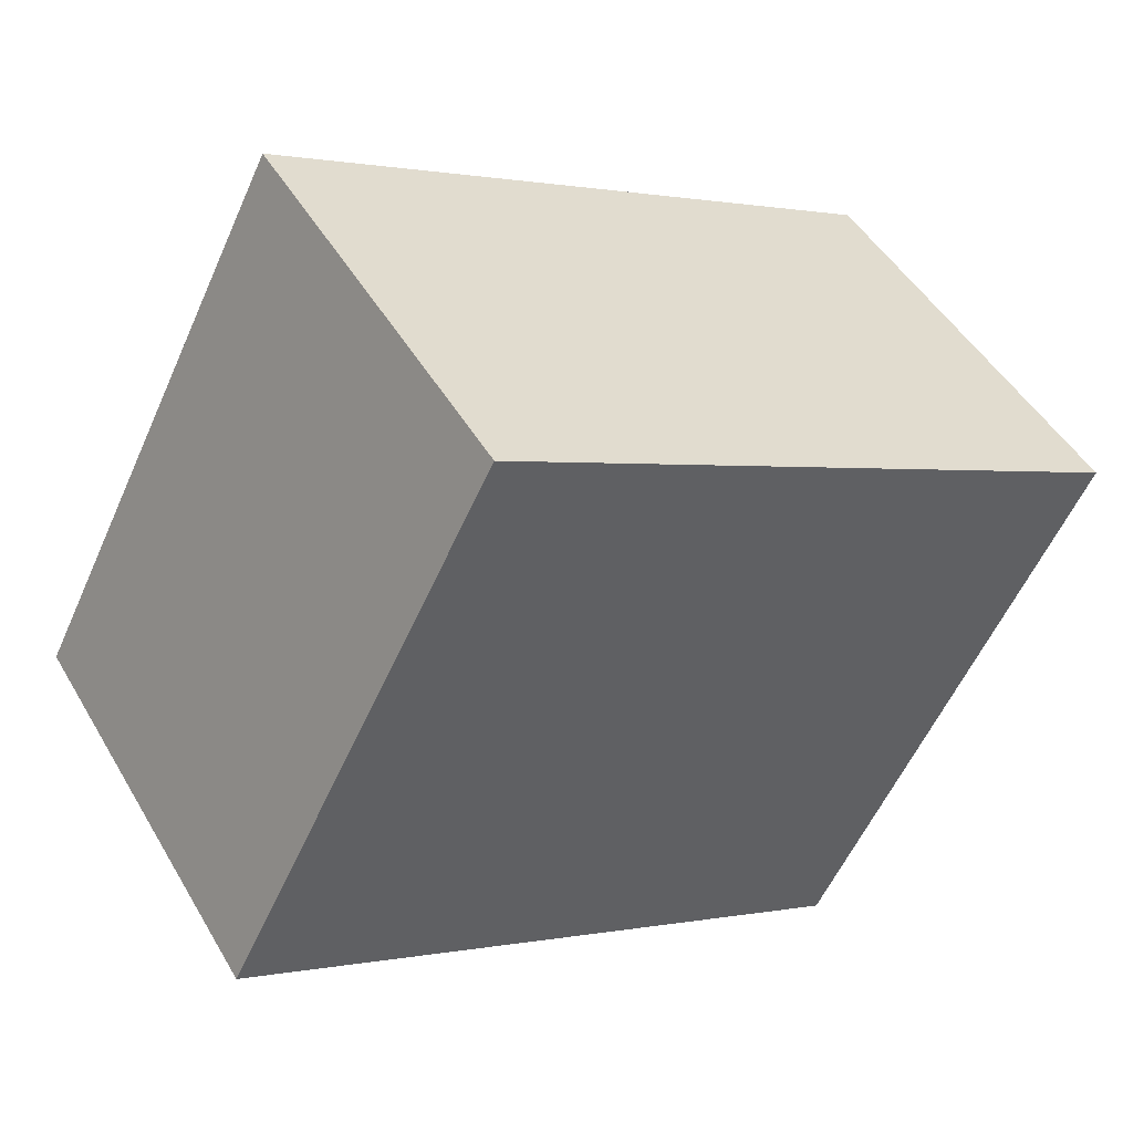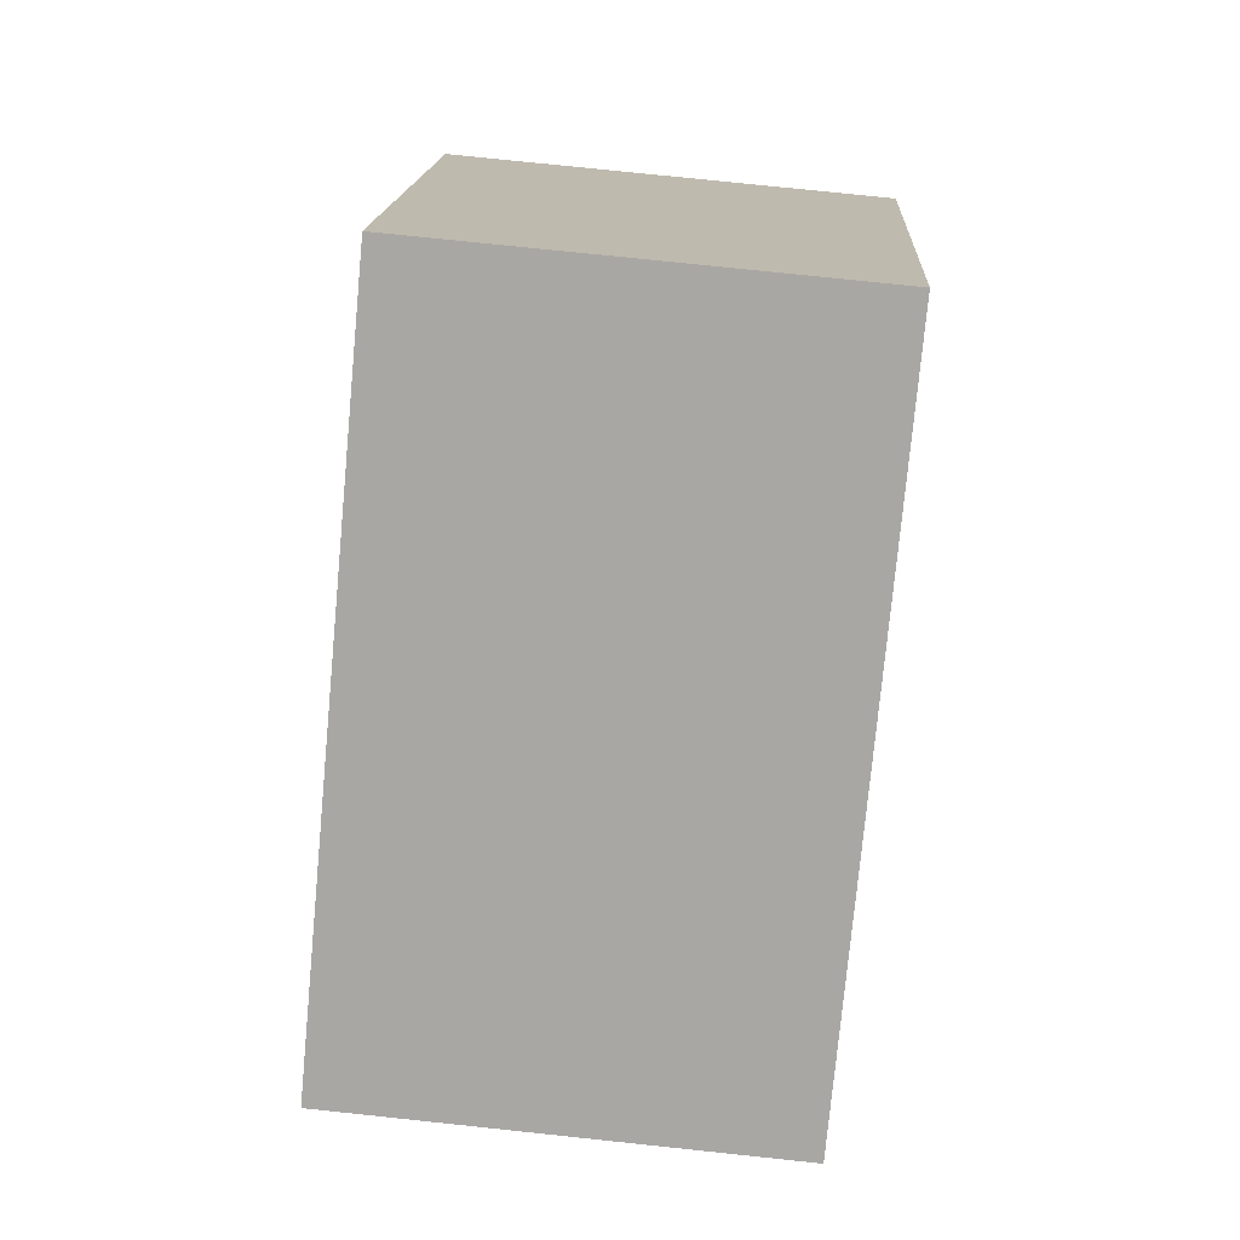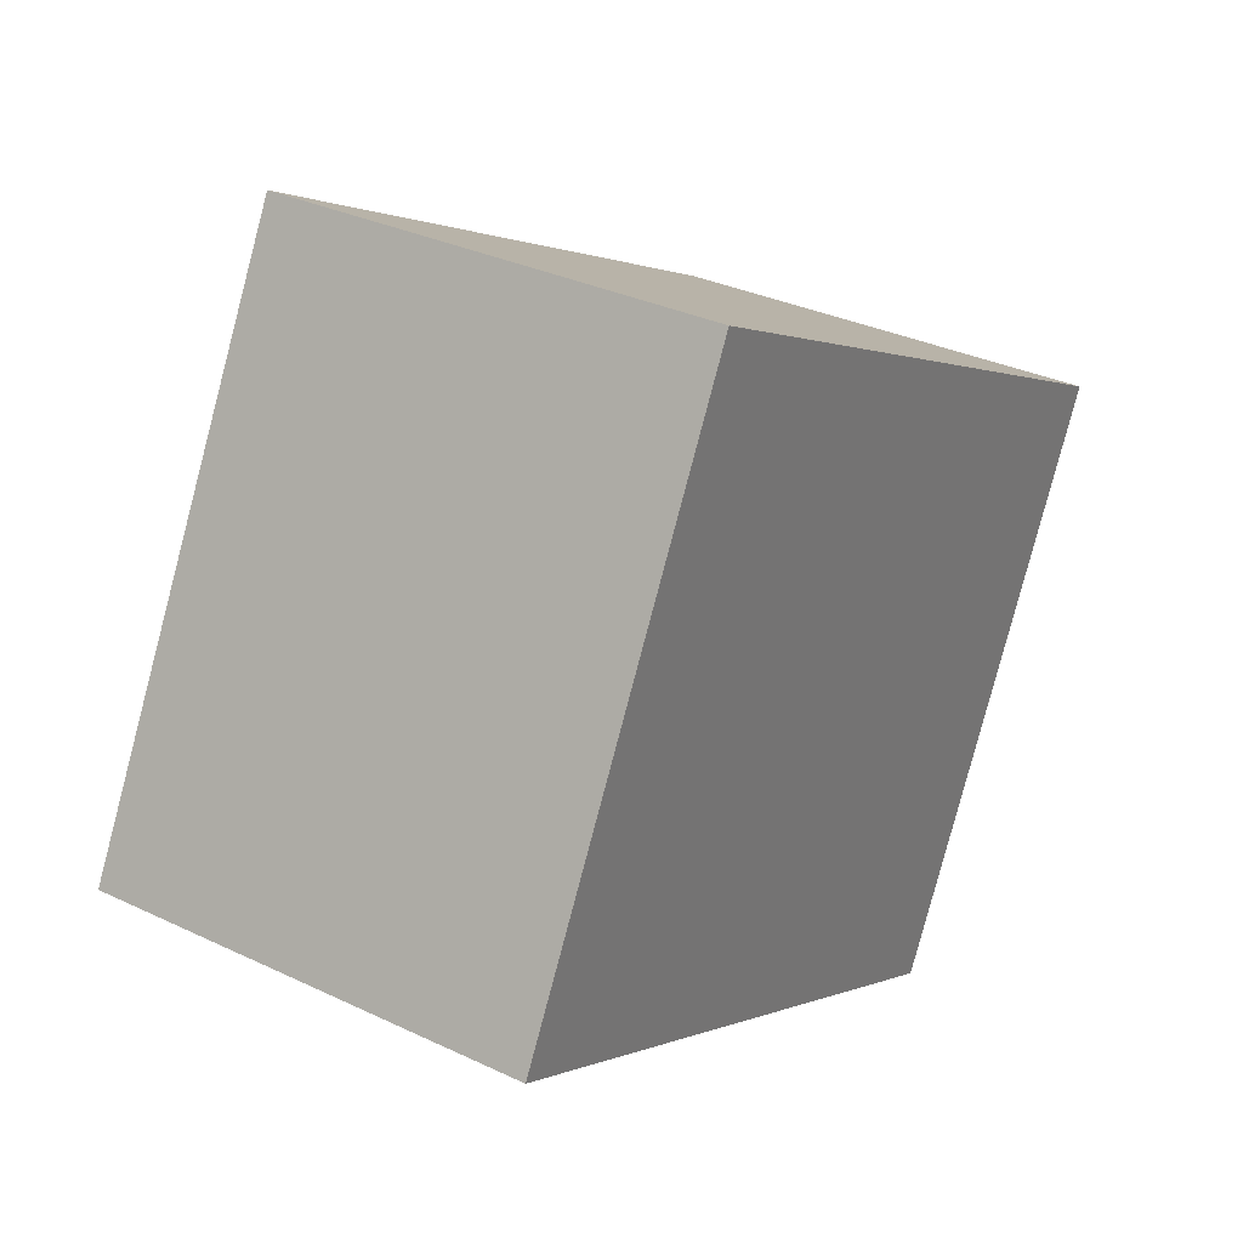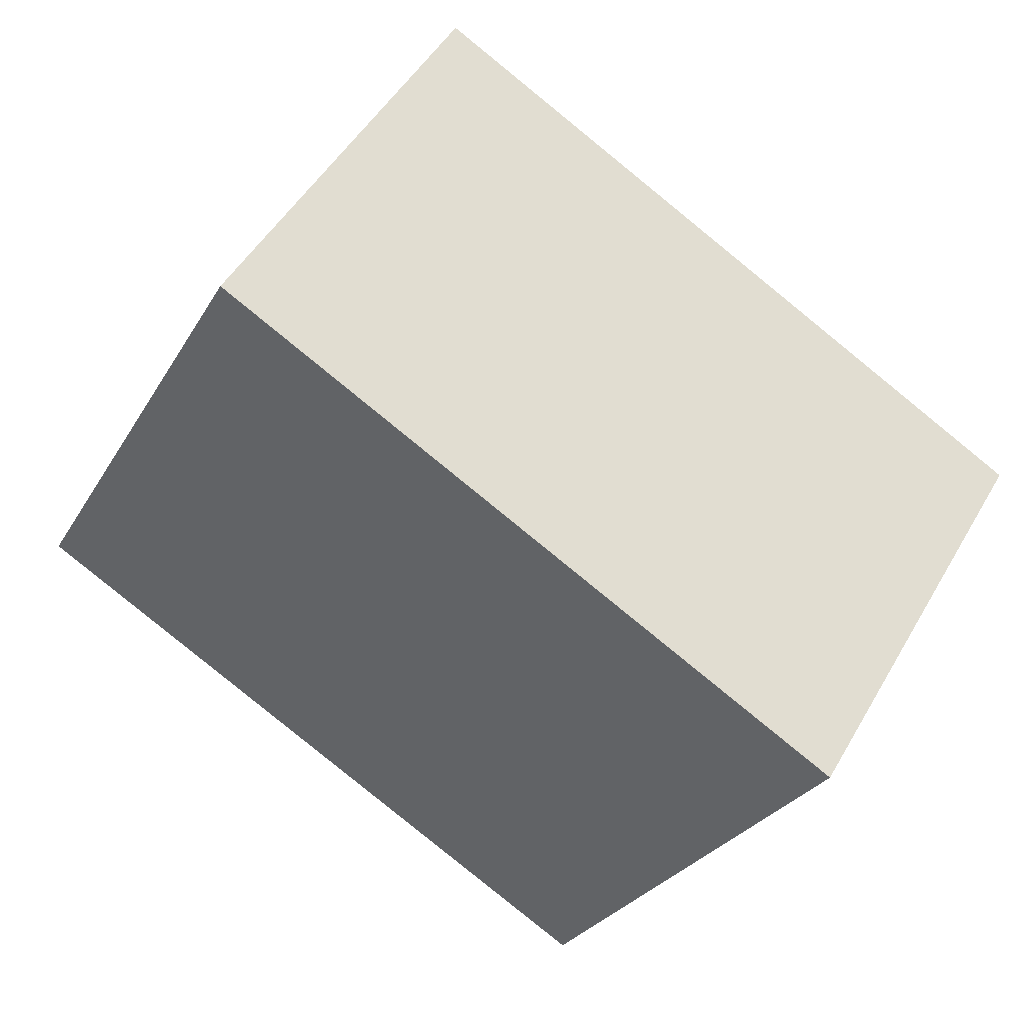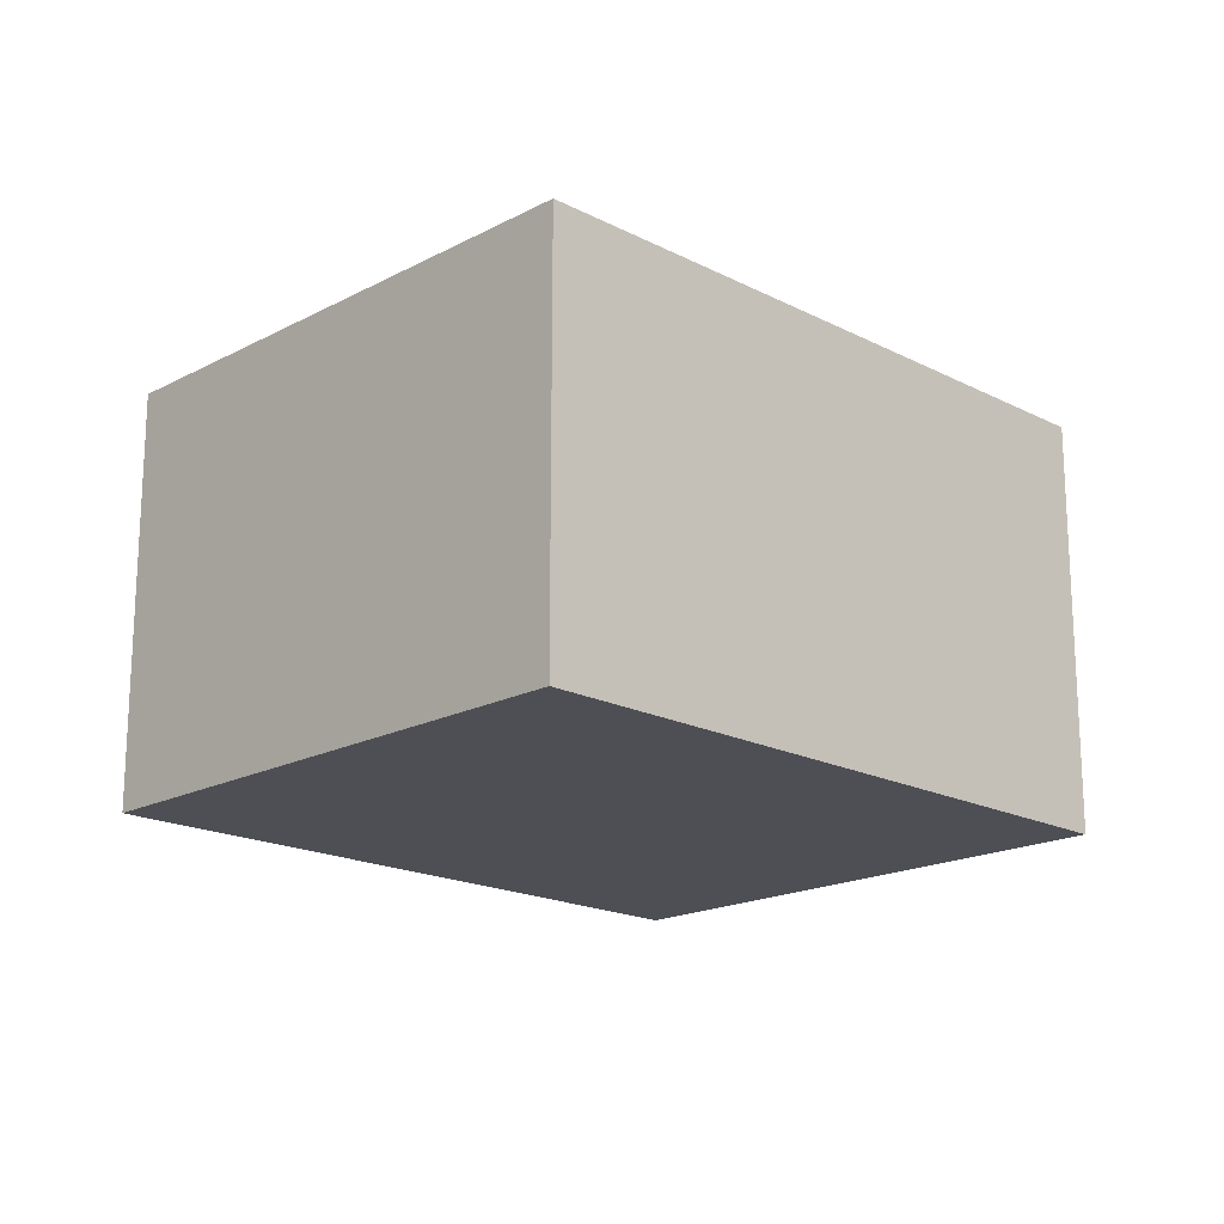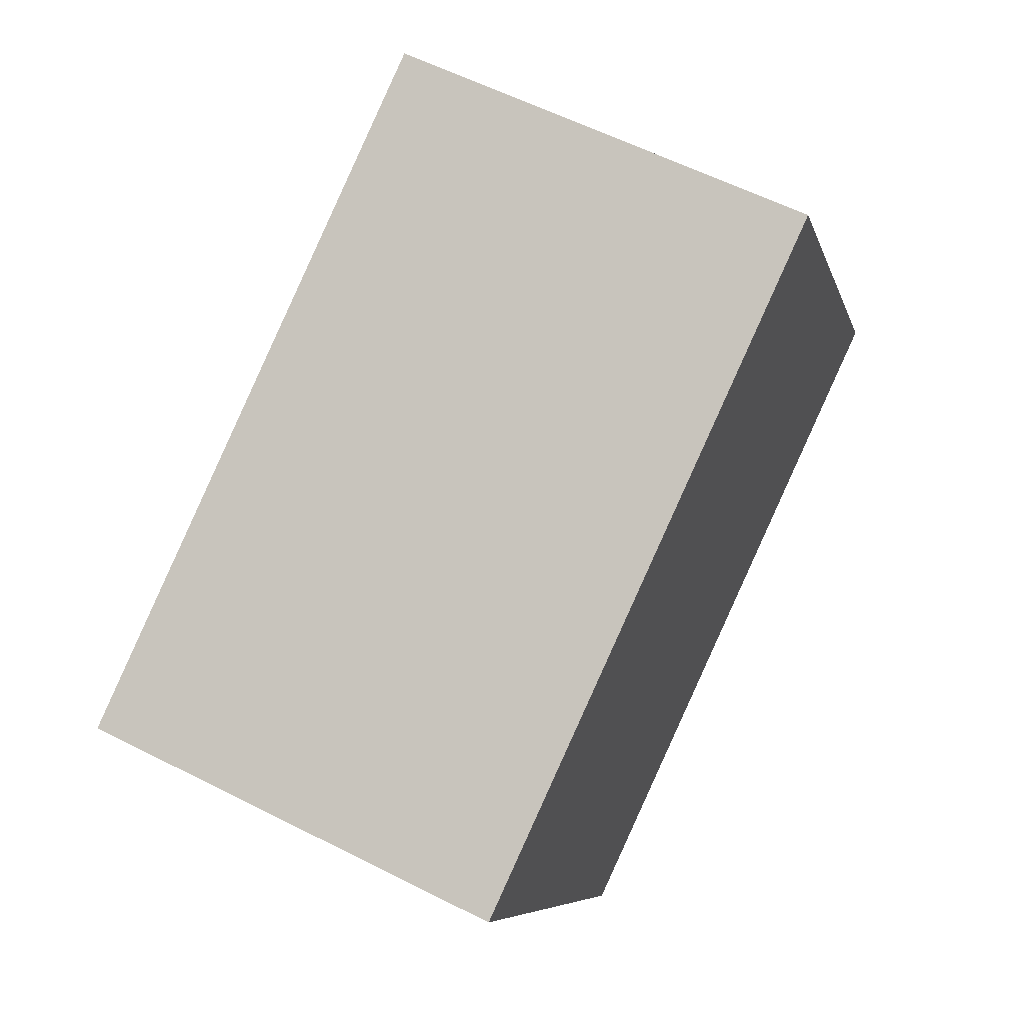
<metadata>
{"format":"obj","ext":"obj","renderer":"f3d","projection":"perspective","resolution":1024,"background":"white","views":[{"elev":47.8,"azim":150.9,"up":"+Z"},{"elev":77.4,"azim":-84.0,"up":"+Z"},{"elev":32.6,"azim":123.5,"up":"+Z"},{"elev":49.1,"azim":-151.1,"up":"+Z"},{"elev":-18.3,"azim":107.9,"up":"+Y"},{"elev":58.6,"azim":-62.3,"up":"+Z"}]}
</metadata>
<code>
v  1.003 1.586 -1.929
v  2.36 1.586 1.228
v  3.364 1.586 -0.701
v  0 1.586 9.711e-17
v  2.36 -7.519e-17 1.228
v  3.364 4.292e-17 -0.701
v  1.003 1.181e-16 -1.929
v  0 0 0
g defaultobject
f 1 2 3
f 2 1 4
f 5 3 2
f 3 5 6
f 6 1 3
f 1 6 7
f 7 4 1
f 4 7 8
f 8 2 4
f 2 8 5
f 5 7 6
f 7 5 8

</code>
